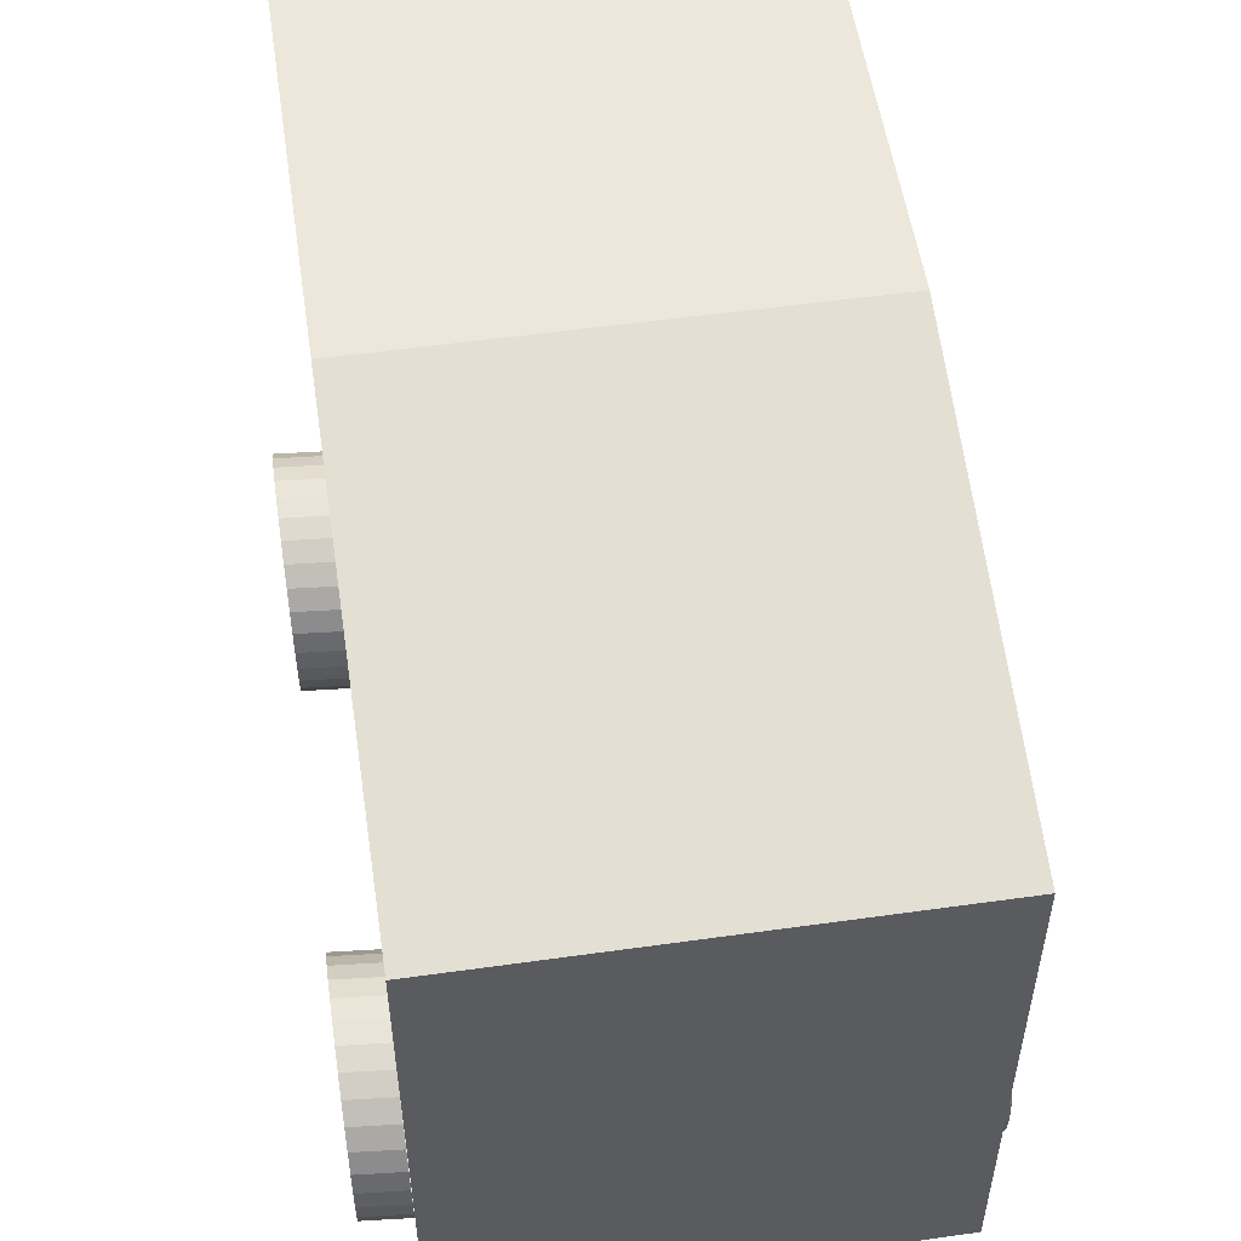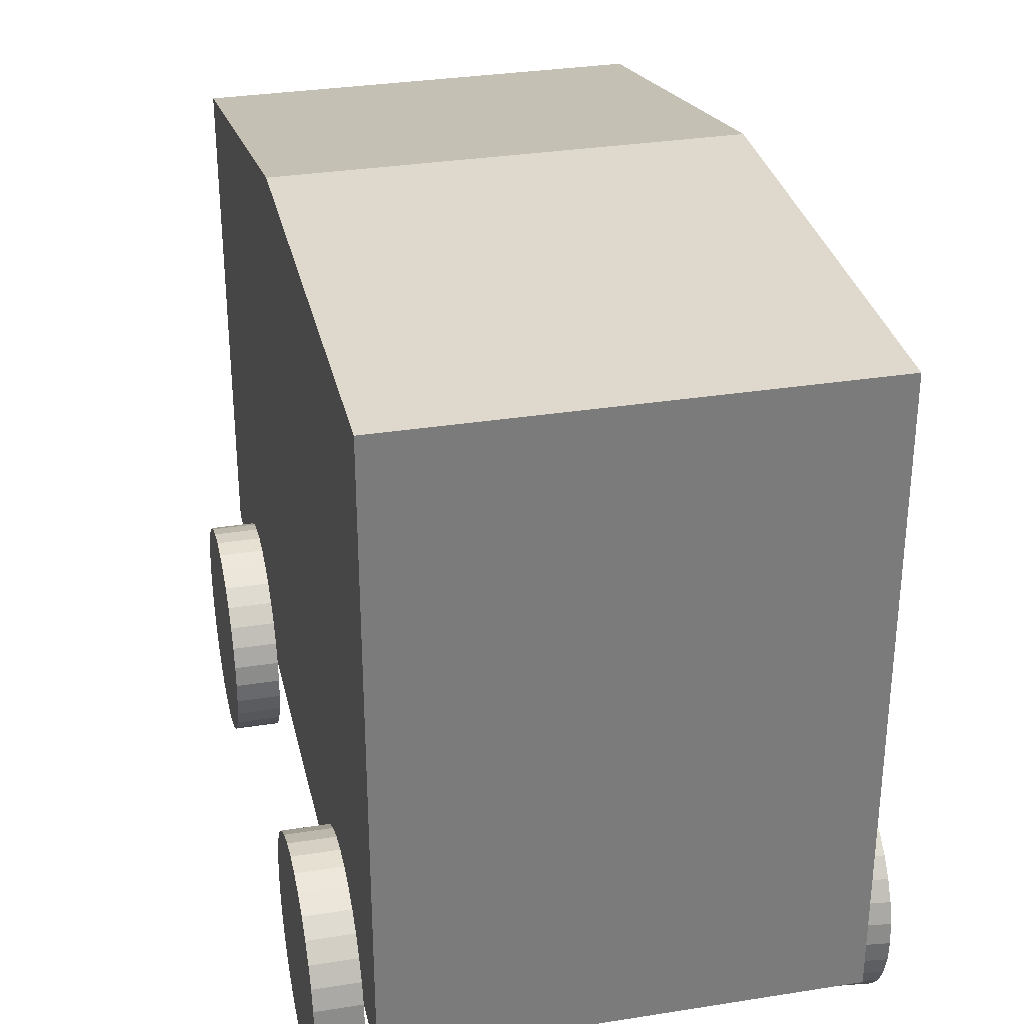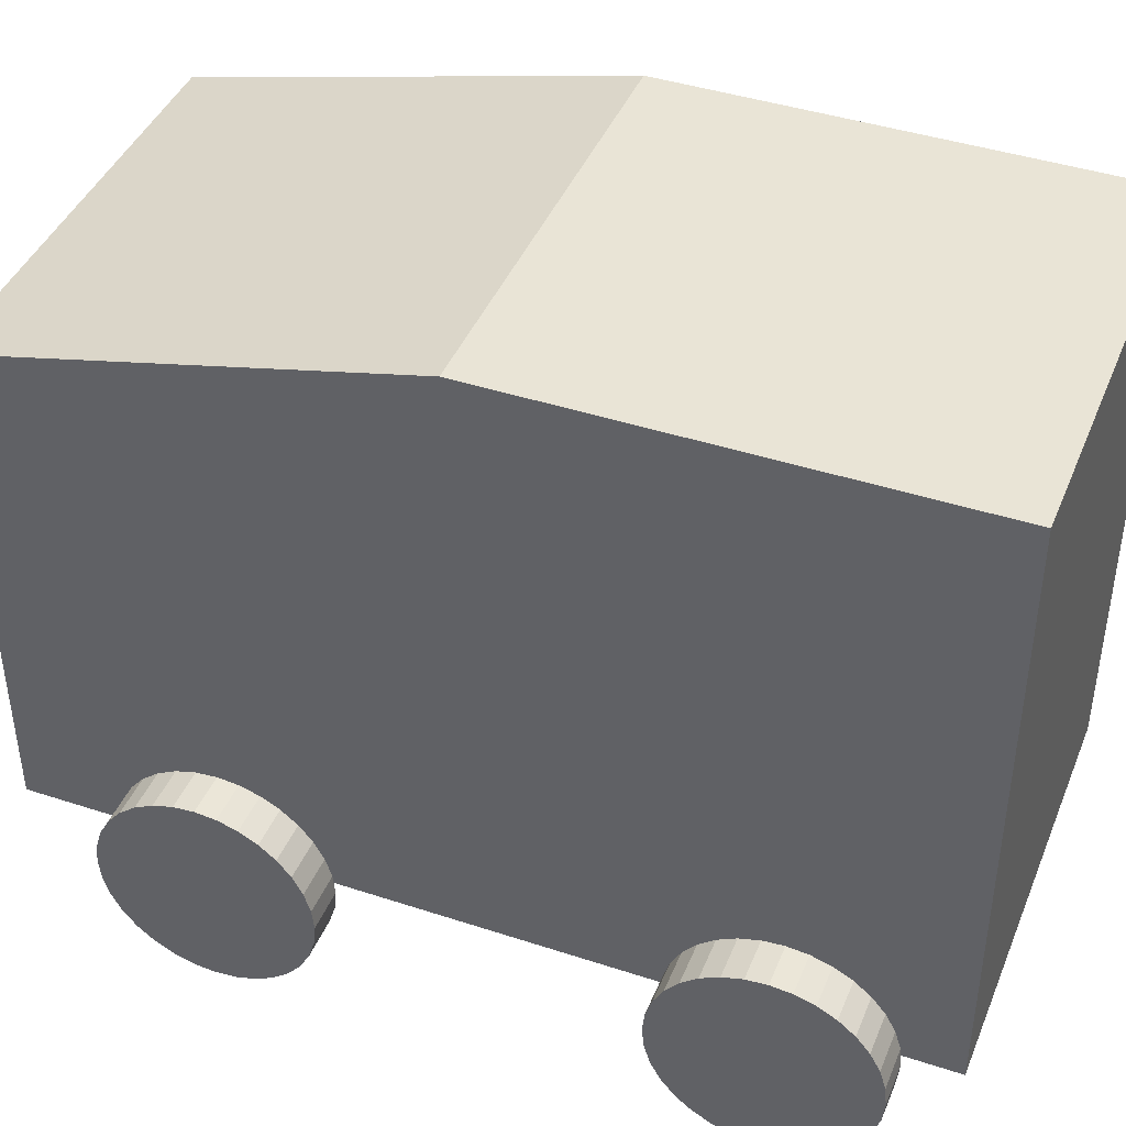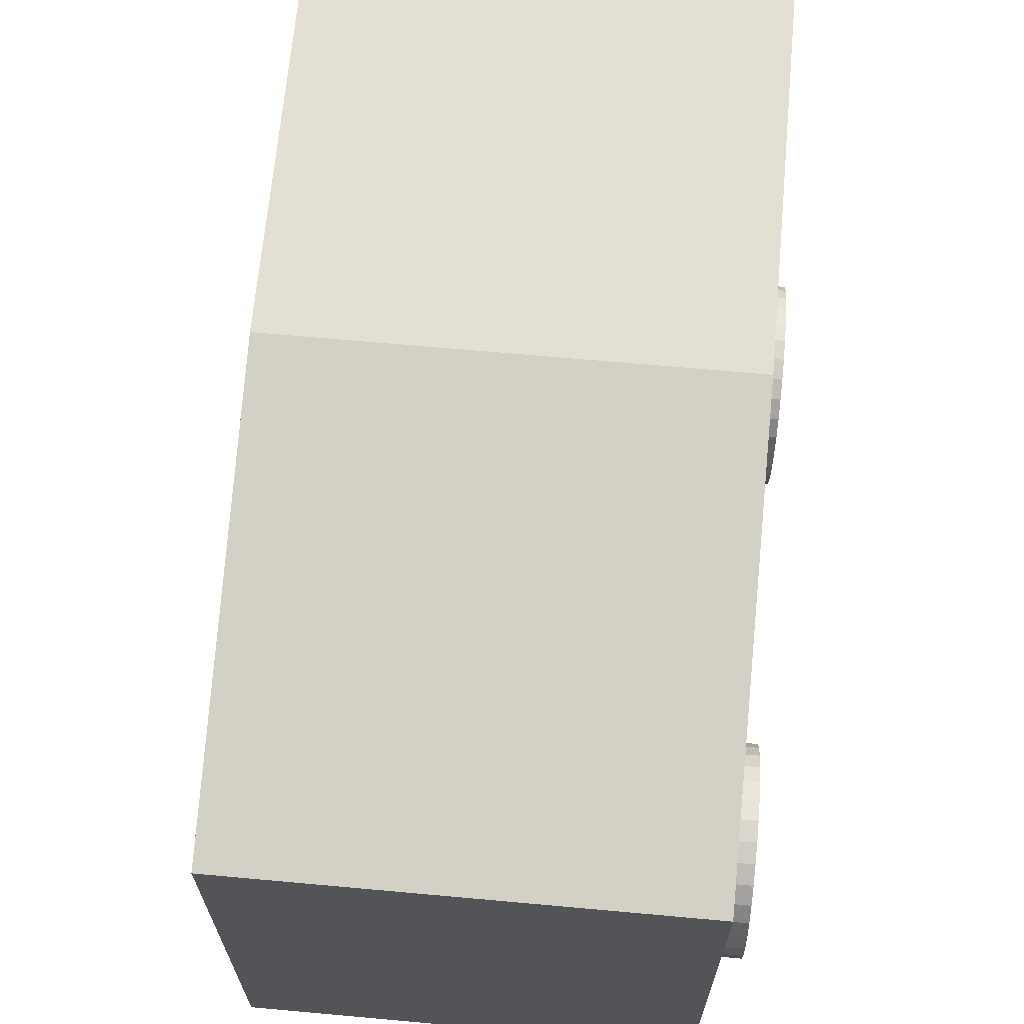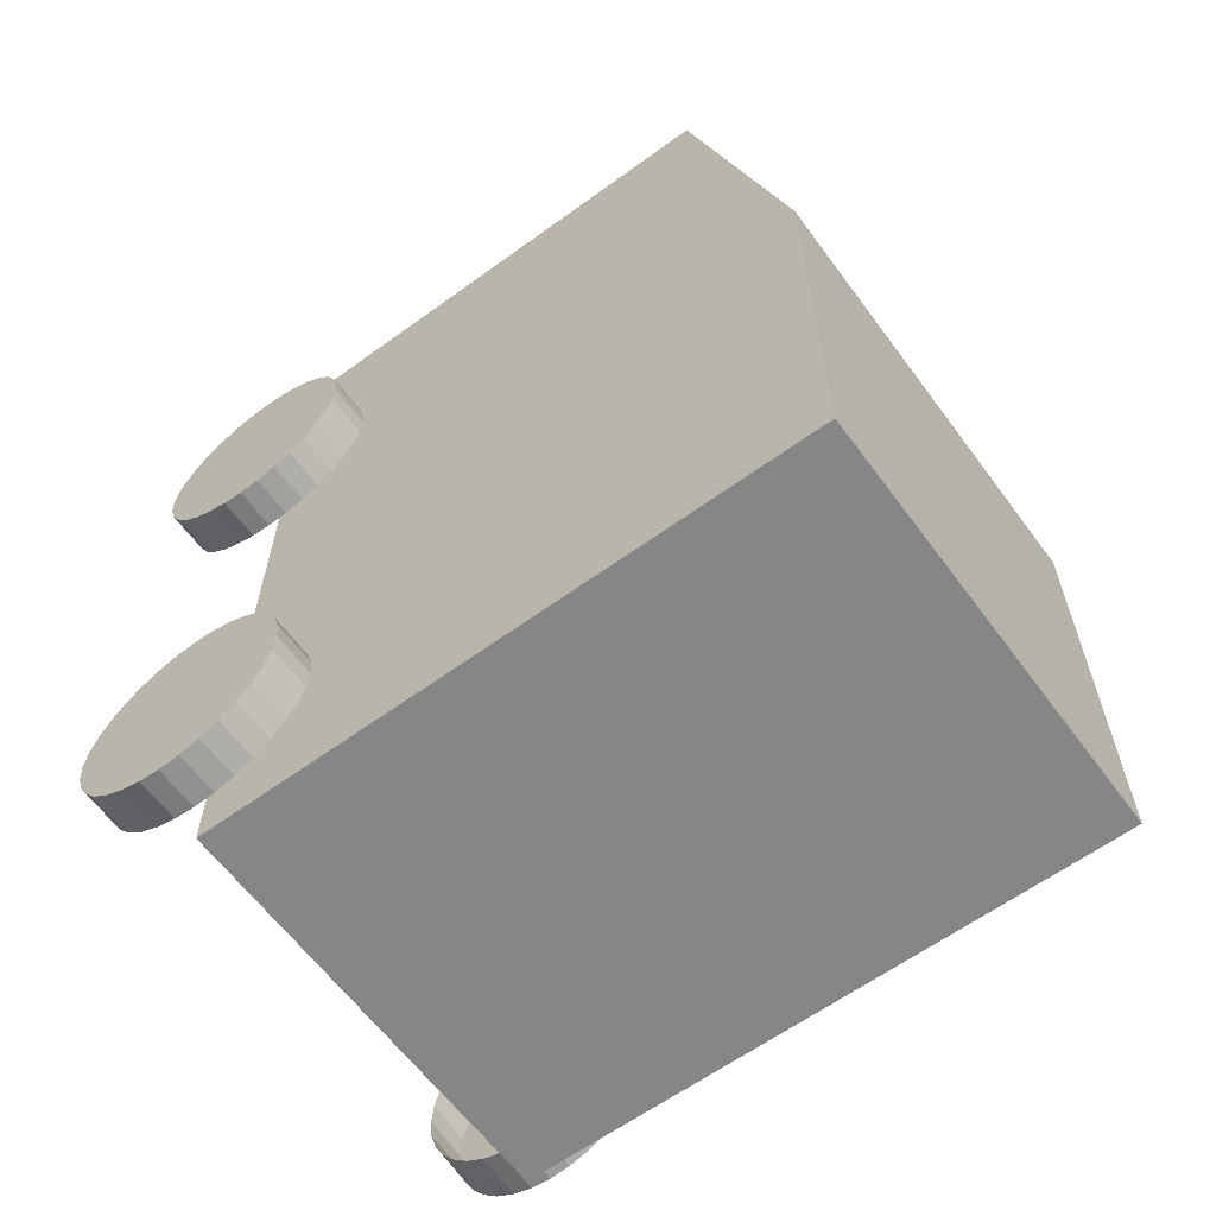
<metadata>
{"format":"obj","ext":"obj","renderer":"f3d","projection":"perspective","resolution":1024,"background":"white","views":[{"elev":53.9,"azim":-8.5,"up":"+Y"},{"elev":31.9,"azim":167.4,"up":"+Y"},{"elev":42.4,"azim":111.4,"up":"+Y"},{"elev":67.1,"azim":5.2,"up":"+Y"},{"elev":-62.2,"azim":126.4,"up":"+Z"}]}
</metadata>
<code>
o Cube_Cube.001
v -1 -1 1
v -1 1.345 1
v -1 -1 -1
v -1 1.82 -1
v 1 -1 1
v 1 1.345 1
v 1 -1 -1
v 1 1.82 -1
v -1 -1 -3.113
v -1 1.82 -3.113
v 1 -1 -3.113
v 1 1.82 -3.113
f 2 3 1
f 3 11 7
f 7 6 5
f 6 1 5
f 7 1 3
f 4 6 8
f 10 11 9
f 8 10 4
f 4 9 3
f 7 12 8
f 2 4 3
f 3 9 11
f 7 8 6
f 6 2 1
f 7 5 1
f 4 2 6
f 10 12 11
f 8 12 10
f 4 10 9
f 7 11 12
o Cylinder
v -1.212 -1.05 -0.4462
v 1.212 -1.05 -0.4462
v -1.212 -1.147 -0.4367
v 1.212 -1.147 -0.4367
v -1.212 -1.24 -0.4083
v 1.212 -1.24 -0.4083
v -1.212 -1.327 -0.3622
v 1.212 -1.327 -0.3622
v -1.212 -1.402 -0.3002
v 1.212 -1.402 -0.3002
v -1.212 -1.464 -0.2246
v 1.212 -1.464 -0.2246
v -1.212 -1.51 -0.1384
v 1.212 -1.51 -0.1384
v -1.212 -1.539 -0.04485
v 1.212 -1.539 -0.04485
v -1.212 -1.548 0.05244
v 1.212 -1.548 0.05244
v -1.212 -1.539 0.1497
v 1.212 -1.539 0.1497
v -1.212 -1.51 0.2433
v 1.212 -1.51 0.2433
v -1.212 -1.464 0.3295
v 1.212 -1.464 0.3295
v -1.212 -1.402 0.4051
v 1.212 -1.402 0.4051
v -1.212 -1.327 0.4671
v 1.212 -1.327 0.4671
v -1.212 -1.24 0.5131
v 1.212 -1.24 0.5131
v -1.212 -1.147 0.5415
v 1.212 -1.147 0.5415
v -1.212 -1.05 0.5511
v 1.212 -1.05 0.5511
v -1.212 -0.9523 0.5415
v 1.212 -0.9523 0.5415
v -1.212 -0.8588 0.5131
v 1.212 -0.8588 0.5131
v -1.212 -0.7726 0.4671
v 1.212 -0.7726 0.4671
v -1.212 -0.697 0.4051
v 1.212 -0.697 0.4051
v -1.212 -0.635 0.3295
v 1.212 -0.635 0.3295
v -1.212 -0.5889 0.2433
v 1.212 -0.5889 0.2433
v -1.212 -0.5605 0.1497
v 1.212 -0.5605 0.1497
v -1.212 -0.5509 0.05244
v 1.212 -0.5509 0.05244
v -1.212 -0.5605 -0.04485
v 1.212 -0.5605 -0.04485
v -1.212 -0.5889 -0.1384
v 1.212 -0.5889 -0.1384
v -1.212 -0.635 -0.2246
v 1.212 -0.635 -0.2246
v -1.212 -0.697 -0.3002
v 1.212 -0.697 -0.3002
v -1.212 -0.7726 -0.3622
v 1.212 -0.7726 -0.3622
v -1.212 -0.8588 -0.4083
v 1.212 -0.8588 -0.4083
v -1.212 -0.9523 -0.4367
v 1.212 -0.9523 -0.4367
v 1.008 -1.05 -0.4462
v 1.008 -1.147 -0.4367
v 1.008 -1.24 -0.4083
v 1.008 -1.327 -0.3622
v 1.008 -1.402 -0.3002
v 1.008 -1.464 -0.2246
v 1.008 -1.51 -0.1384
v 1.008 -1.539 -0.04485
v 1.008 -1.548 0.05244
v 1.008 -1.539 0.1497
v 1.008 -1.51 0.2433
v 1.008 -1.464 0.3295
v 1.008 -1.402 0.4051
v 1.008 -1.327 0.4671
v 1.008 -1.24 0.5131
v 1.008 -1.147 0.5415
v 1.008 -1.05 0.5511
v 1.008 -0.9523 0.5415
v 1.008 -0.8588 0.5131
v 1.008 -0.7726 0.4671
v 1.008 -0.697 0.4051
v 1.008 -0.635 0.3295
v 1.008 -0.5889 0.2433
v 1.008 -0.5605 0.1497
v 1.008 -0.5509 0.05244
v 1.008 -0.5605 -0.04485
v 1.008 -0.5889 -0.1384
v 1.008 -0.635 -0.2246
v 1.008 -0.697 -0.3002
v 1.008 -0.7726 -0.3622
v 1.008 -0.8588 -0.4083
v 1.008 -0.9523 -0.4367
v -1.003 -1.143 -0.4169
v -1.003 -1.237 -0.3885
v -1.003 -1.323 -0.3424
v -1.003 -1.398 -0.2804
v -1.003 -1.461 -0.2049
v -1.003 -1.507 -0.1187
v -1.003 -1.535 -0.0251
v -1.003 -1.545 0.07218
v -1.003 -1.535 0.1695
v -1.003 -1.507 0.263
v -1.003 -1.461 0.3492
v -1.003 -1.398 0.4248
v -1.003 -1.323 0.4868
v -1.003 -1.237 0.5329
v -1.003 -1.143 0.5613
v -1.003 -1.046 0.5709
v -1.003 -0.9486 0.5613
v -1.003 -0.855 0.5329
v -1.003 -0.7688 0.4868
v -1.003 -0.6933 0.4248
v -1.003 -0.6312 0.3492
v -1.003 -0.5852 0.263
v -1.003 -0.5568 0.1695
v -1.003 -0.5472 0.07218
v -1.003 -0.5568 -0.0251
v -1.003 -0.5852 -0.1187
v -1.003 -0.6312 -0.2049
v -1.003 -0.6933 -0.2804
v -1.003 -0.7688 -0.3424
v -1.003 -0.855 -0.3885
v -1.003 -0.9486 -0.4169
v -1.003 -1.046 -0.4265
f 14 78 77
f 16 79 78
f 18 80 79
f 20 81 80
f 22 82 81
f 24 83 82
f 26 84 83
f 28 85 84
f 30 86 85
f 32 87 86
f 34 88 87
f 36 89 88
f 38 90 89
f 40 91 90
f 42 92 91
f 44 93 92
f 46 94 93
f 48 95 94
f 50 96 95
f 52 97 96
f 54 98 97
f 56 99 98
f 58 100 99
f 60 101 100
f 62 102 101
f 64 103 102
f 66 104 103
f 68 105 104
f 70 106 105
f 72 107 106
f 66 50 34
f 74 108 107
f 76 77 108
f 43 59 75
f 13 109 15
f 109 17 15
f 110 19 17
f 111 21 19
f 112 23 21
f 113 25 23
f 114 27 25
f 115 29 27
f 116 31 29
f 117 33 31
f 118 35 33
f 119 37 35
f 120 39 37
f 121 41 39
f 122 43 41
f 123 45 43
f 124 47 45
f 47 126 49
f 49 127 51
f 51 128 53
f 53 129 55
f 55 130 57
f 57 131 59
f 59 132 61
f 61 133 63
f 63 134 65
f 65 135 67
f 67 136 69
f 69 137 71
f 71 138 73
f 73 139 75
f 75 140 13
f 14 16 78
f 16 18 79
f 18 20 80
f 20 22 81
f 22 24 82
f 24 26 83
f 26 28 84
f 28 30 85
f 30 32 86
f 32 34 87
f 34 36 88
f 36 38 89
f 38 40 90
f 40 42 91
f 42 44 92
f 44 46 93
f 46 48 94
f 48 50 95
f 50 52 96
f 52 54 97
f 54 56 98
f 56 58 99
f 58 60 100
f 60 62 101
f 62 64 102
f 64 66 103
f 66 68 104
f 68 70 105
f 70 72 106
f 72 74 107
f 18 16 14
f 14 76 18
f 76 74 18
f 74 72 70
f 70 68 66
f 66 64 62
f 62 60 58
f 58 56 54
f 54 52 50
f 50 48 46
f 46 44 42
f 42 40 38
f 38 36 34
f 34 32 30
f 30 28 26
f 26 24 22
f 22 20 18
f 74 70 18
f 70 66 18
f 66 62 50
f 62 58 50
f 58 54 50
f 50 46 34
f 46 42 34
f 42 38 34
f 34 30 18
f 30 26 18
f 26 22 18
f 18 66 34
f 74 76 108
f 76 14 77
f 75 13 15
f 15 17 19
f 19 21 27
f 21 23 27
f 23 25 27
f 27 29 35
f 29 31 35
f 31 33 35
f 35 37 43
f 37 39 43
f 39 41 43
f 43 45 47
f 47 49 51
f 51 53 59
f 53 55 59
f 55 57 59
f 59 61 63
f 63 65 67
f 67 69 75
f 69 71 75
f 71 73 75
f 75 15 19
f 43 47 51
f 59 63 75
f 63 67 75
f 75 19 27
f 27 35 43
f 43 51 59
f 75 27 43
f 13 140 109
f 109 110 17
f 110 111 19
f 111 112 21
f 112 113 23
f 113 114 25
f 114 115 27
f 115 116 29
f 116 117 31
f 117 118 33
f 118 119 35
f 119 120 37
f 120 121 39
f 121 122 41
f 122 123 43
f 123 124 45
f 124 125 47
f 47 125 126
f 49 126 127
f 51 127 128
f 53 128 129
f 55 129 130
f 57 130 131
f 59 131 132
f 61 132 133
f 63 133 134
f 65 134 135
f 67 135 136
f 69 136 137
f 71 137 138
f 73 138 139
f 75 139 140
o Cylinder.001
v -1.212 -1.05 -2.862
v 1.212 -1.05 -2.862
v -1.212 -1.147 -2.852
v 1.212 -1.147 -2.852
v -1.212 -1.24 -2.824
v 1.212 -1.24 -2.824
v -1.212 -1.327 -2.778
v 1.212 -1.327 -2.778
v -1.212 -1.402 -2.716
v 1.212 -1.402 -2.716
v -1.212 -1.464 -2.64
v 1.212 -1.464 -2.64
v -1.212 -1.51 -2.554
v 1.212 -1.51 -2.554
v -1.212 -1.539 -2.46
v 1.212 -1.539 -2.46
v -1.212 -1.548 -2.363
v 1.212 -1.548 -2.363
v -1.212 -1.539 -2.266
v 1.212 -1.539 -2.266
v -1.212 -1.51 -2.172
v 1.212 -1.51 -2.172
v -1.212 -1.464 -2.086
v 1.212 -1.464 -2.086
v -1.212 -1.402 -2.01
v 1.212 -1.402 -2.01
v -1.212 -1.327 -1.948
v 1.212 -1.327 -1.948
v -1.212 -1.24 -1.902
v 1.212 -1.24 -1.902
v -1.212 -1.147 -1.874
v 1.212 -1.147 -1.874
v -1.212 -1.05 -1.864
v 1.212 -1.05 -1.864
v -1.212 -0.9523 -1.874
v 1.212 -0.9523 -1.874
v -1.212 -0.8588 -1.902
v 1.212 -0.8588 -1.902
v -1.212 -0.7726 -1.948
v 1.212 -0.7726 -1.948
v -1.212 -0.697 -2.01
v 1.212 -0.697 -2.01
v -1.212 -0.635 -2.086
v 1.212 -0.635 -2.086
v -1.212 -0.5889 -2.172
v 1.212 -0.5889 -2.172
v -1.212 -0.5605 -2.266
v 1.212 -0.5605 -2.266
v -1.212 -0.5509 -2.363
v 1.212 -0.5509 -2.363
v -1.212 -0.5605 -2.46
v 1.212 -0.5605 -2.46
v -1.212 -0.5889 -2.554
v 1.212 -0.5889 -2.554
v -1.212 -0.635 -2.64
v 1.212 -0.635 -2.64
v -1.212 -0.697 -2.716
v 1.212 -0.697 -2.716
v -1.212 -0.7726 -2.778
v 1.212 -0.7726 -2.778
v -1.212 -0.8588 -2.824
v 1.212 -0.8588 -2.824
v -1.212 -0.9523 -2.852
v 1.212 -0.9523 -2.852
v 1.008 -1.05 -2.862
v 1.008 -1.147 -2.852
v 1.008 -1.24 -2.824
v 1.008 -1.327 -2.778
v 1.008 -1.402 -2.716
v 1.008 -1.464 -2.64
v 1.008 -1.51 -2.554
v 1.008 -1.539 -2.46
v 1.008 -1.548 -2.363
v 1.008 -1.539 -2.266
v 1.008 -1.51 -2.172
v 1.008 -1.464 -2.086
v 1.008 -1.402 -2.01
v 1.008 -1.327 -1.948
v 1.008 -1.24 -1.902
v 1.008 -1.147 -1.874
v 1.008 -1.05 -1.864
v 1.008 -0.9523 -1.874
v 1.008 -0.8588 -1.902
v 1.008 -0.7726 -1.948
v 1.008 -0.697 -2.01
v 1.008 -0.635 -2.086
v 1.008 -0.5889 -2.172
v 1.008 -0.5605 -2.266
v 1.008 -0.5509 -2.363
v 1.008 -0.5605 -2.46
v 1.008 -0.5889 -2.554
v 1.008 -0.635 -2.64
v 1.008 -0.697 -2.716
v 1.008 -0.7726 -2.778
v 1.008 -0.8588 -2.824
v 1.008 -0.9523 -2.852
v -1.003 -1.143 -2.832
v -1.003 -1.237 -2.804
v -1.003 -1.323 -2.758
v -1.003 -1.398 -2.696
v -1.003 -1.461 -2.62
v -1.003 -1.507 -2.534
v -1.003 -1.535 -2.44
v -1.003 -1.545 -2.343
v -1.003 -1.535 -2.246
v -1.003 -1.507 -2.152
v -1.003 -1.461 -2.066
v -1.003 -1.398 -1.991
v -1.003 -1.323 -1.929
v -1.003 -1.237 -1.883
v -1.003 -1.143 -1.854
v -1.003 -1.046 -1.845
v -1.003 -0.9486 -1.854
v -1.003 -0.855 -1.883
v -1.003 -0.7688 -1.929
v -1.003 -0.6933 -1.991
v -1.003 -0.6312 -2.066
v -1.003 -0.5852 -2.152
v -1.003 -0.5568 -2.246
v -1.003 -0.5472 -2.343
v -1.003 -0.5568 -2.44
v -1.003 -0.5852 -2.534
v -1.003 -0.6312 -2.62
v -1.003 -0.6933 -2.696
v -1.003 -0.7688 -2.758
v -1.003 -0.855 -2.804
v -1.003 -0.9486 -2.832
v -1.003 -1.046 -2.842
f 142 206 205
f 144 207 206
f 146 208 207
f 148 209 208
f 150 210 209
f 152 211 210
f 154 212 211
f 156 213 212
f 158 214 213
f 160 215 214
f 162 216 215
f 164 217 216
f 166 218 217
f 168 219 218
f 170 220 219
f 172 221 220
f 174 222 221
f 176 223 222
f 178 224 223
f 180 225 224
f 182 226 225
f 184 227 226
f 186 228 227
f 188 229 228
f 190 230 229
f 192 231 230
f 194 232 231
f 196 233 232
f 198 234 233
f 200 235 234
f 194 178 162
f 202 236 235
f 204 205 236
f 171 187 203
f 141 237 143
f 237 145 143
f 238 147 145
f 239 149 147
f 240 151 149
f 241 153 151
f 242 155 153
f 243 157 155
f 244 159 157
f 245 161 159
f 246 163 161
f 247 165 163
f 248 167 165
f 249 169 167
f 250 171 169
f 251 173 171
f 252 175 173
f 175 254 177
f 177 255 179
f 179 256 181
f 181 257 183
f 183 258 185
f 185 259 187
f 187 260 189
f 189 261 191
f 191 262 193
f 193 263 195
f 195 264 197
f 197 265 199
f 199 266 201
f 201 267 203
f 203 268 141
f 142 144 206
f 144 146 207
f 146 148 208
f 148 150 209
f 150 152 210
f 152 154 211
f 154 156 212
f 156 158 213
f 158 160 214
f 160 162 215
f 162 164 216
f 164 166 217
f 166 168 218
f 168 170 219
f 170 172 220
f 172 174 221
f 174 176 222
f 176 178 223
f 178 180 224
f 180 182 225
f 182 184 226
f 184 186 227
f 186 188 228
f 188 190 229
f 190 192 230
f 192 194 231
f 194 196 232
f 196 198 233
f 198 200 234
f 200 202 235
f 146 144 142
f 142 204 146
f 204 202 146
f 202 200 198
f 198 196 194
f 194 192 190
f 190 188 186
f 186 184 182
f 182 180 178
f 178 176 174
f 174 172 170
f 170 168 166
f 166 164 162
f 162 160 158
f 158 156 154
f 154 152 150
f 150 148 146
f 202 198 146
f 198 194 146
f 194 190 178
f 190 186 178
f 186 182 178
f 178 174 162
f 174 170 162
f 170 166 162
f 162 158 146
f 158 154 146
f 154 150 146
f 146 194 162
f 202 204 236
f 204 142 205
f 203 141 143
f 143 145 147
f 147 149 155
f 149 151 155
f 151 153 155
f 155 157 163
f 157 159 163
f 159 161 163
f 163 165 171
f 165 167 171
f 167 169 171
f 171 173 175
f 175 177 179
f 179 181 187
f 181 183 187
f 183 185 187
f 187 189 191
f 191 193 195
f 195 197 203
f 197 199 203
f 199 201 203
f 203 143 147
f 171 175 179
f 187 191 203
f 191 195 203
f 203 147 155
f 155 163 171
f 171 179 187
f 203 155 171
f 141 268 237
f 237 238 145
f 238 239 147
f 239 240 149
f 240 241 151
f 241 242 153
f 242 243 155
f 243 244 157
f 244 245 159
f 245 246 161
f 246 247 163
f 247 248 165
f 248 249 167
f 249 250 169
f 250 251 171
f 251 252 173
f 252 253 175
f 175 253 254
f 177 254 255
f 179 255 256
f 181 256 257
f 183 257 258
f 185 258 259
f 187 259 260
f 189 260 261
f 191 261 262
f 193 262 263
f 195 263 264
f 197 264 265
f 199 265 266
f 201 266 267
f 203 267 268

</code>
